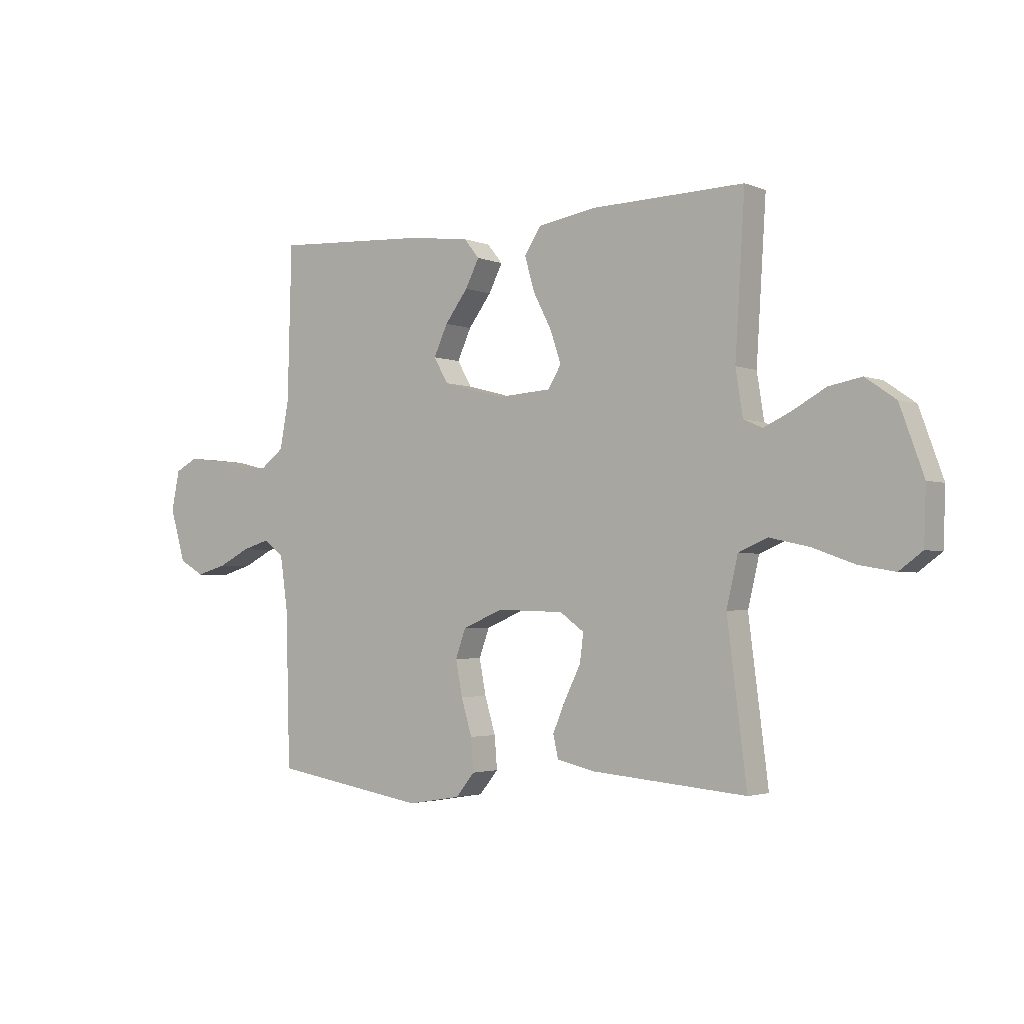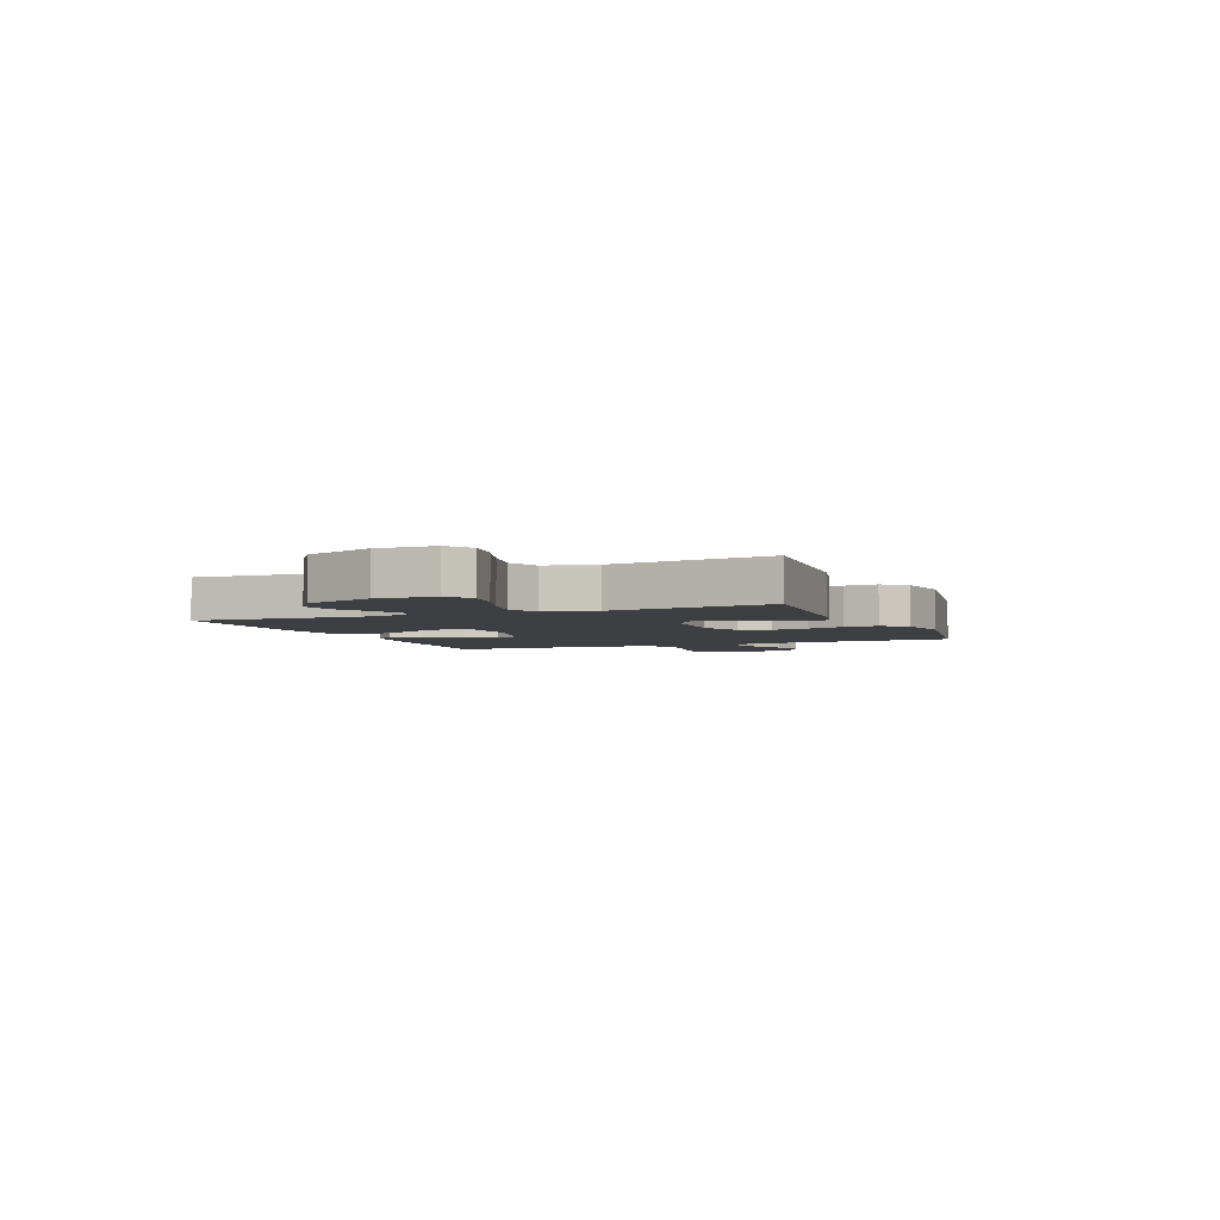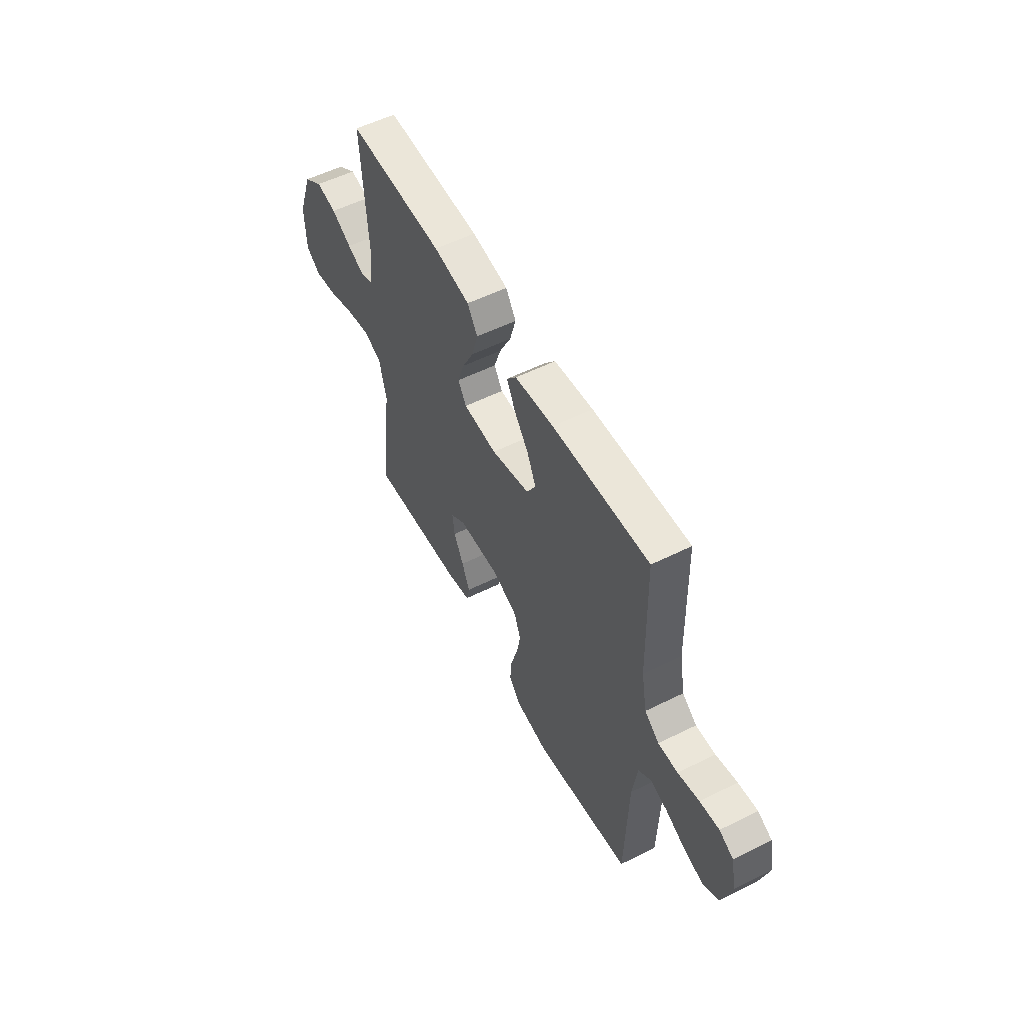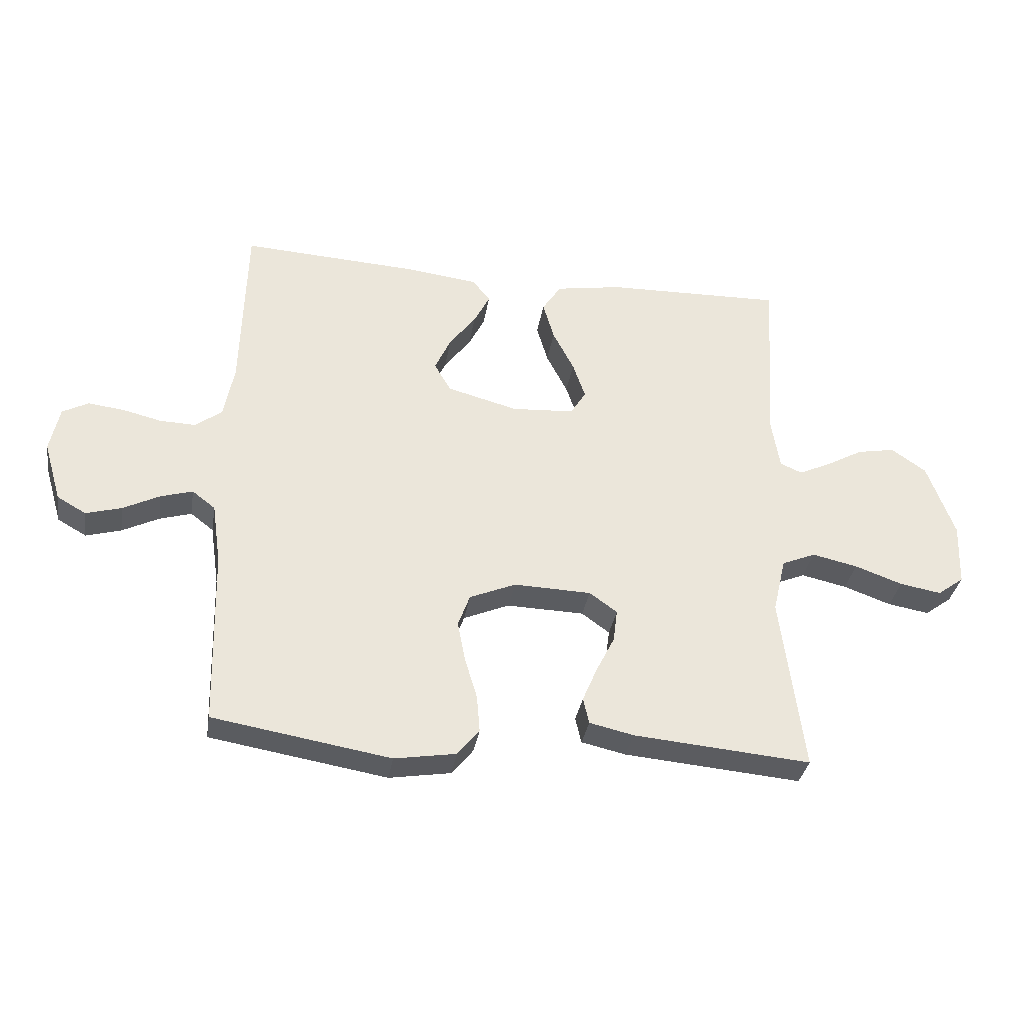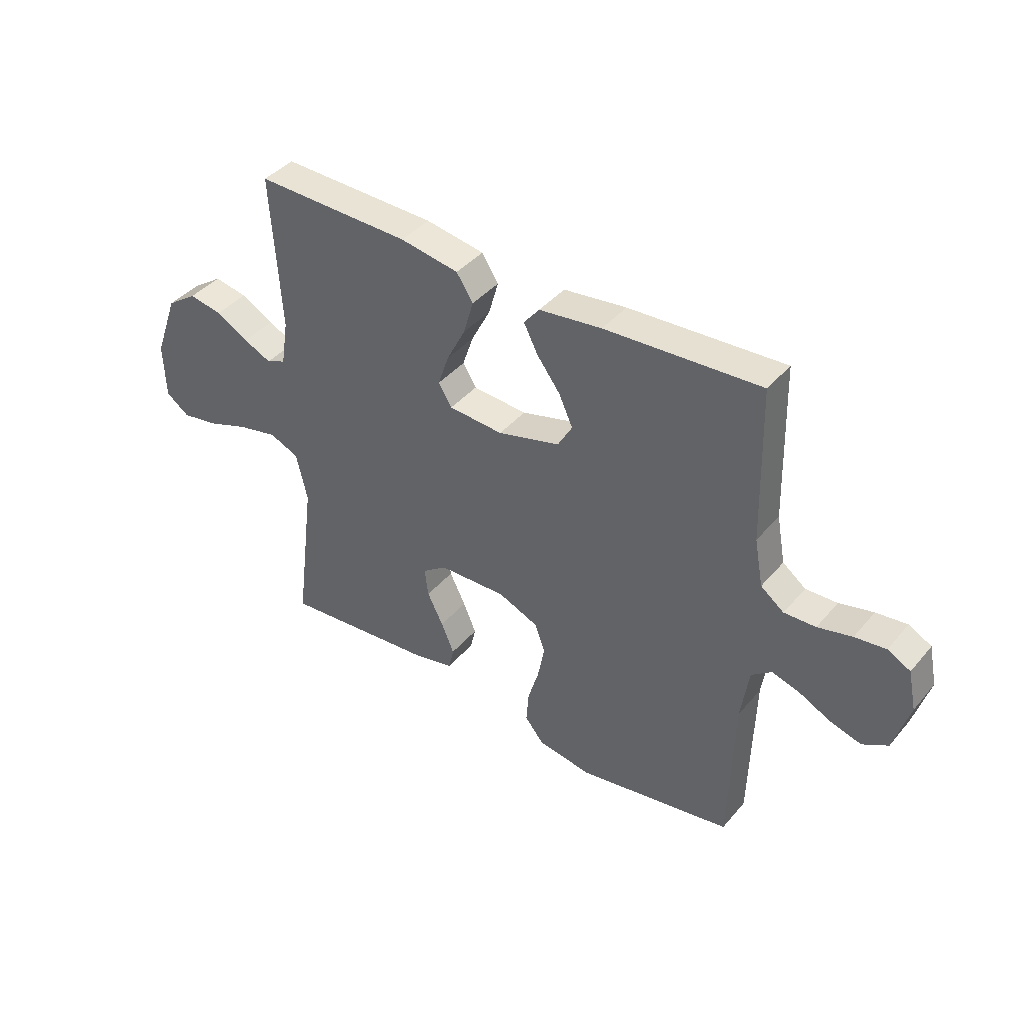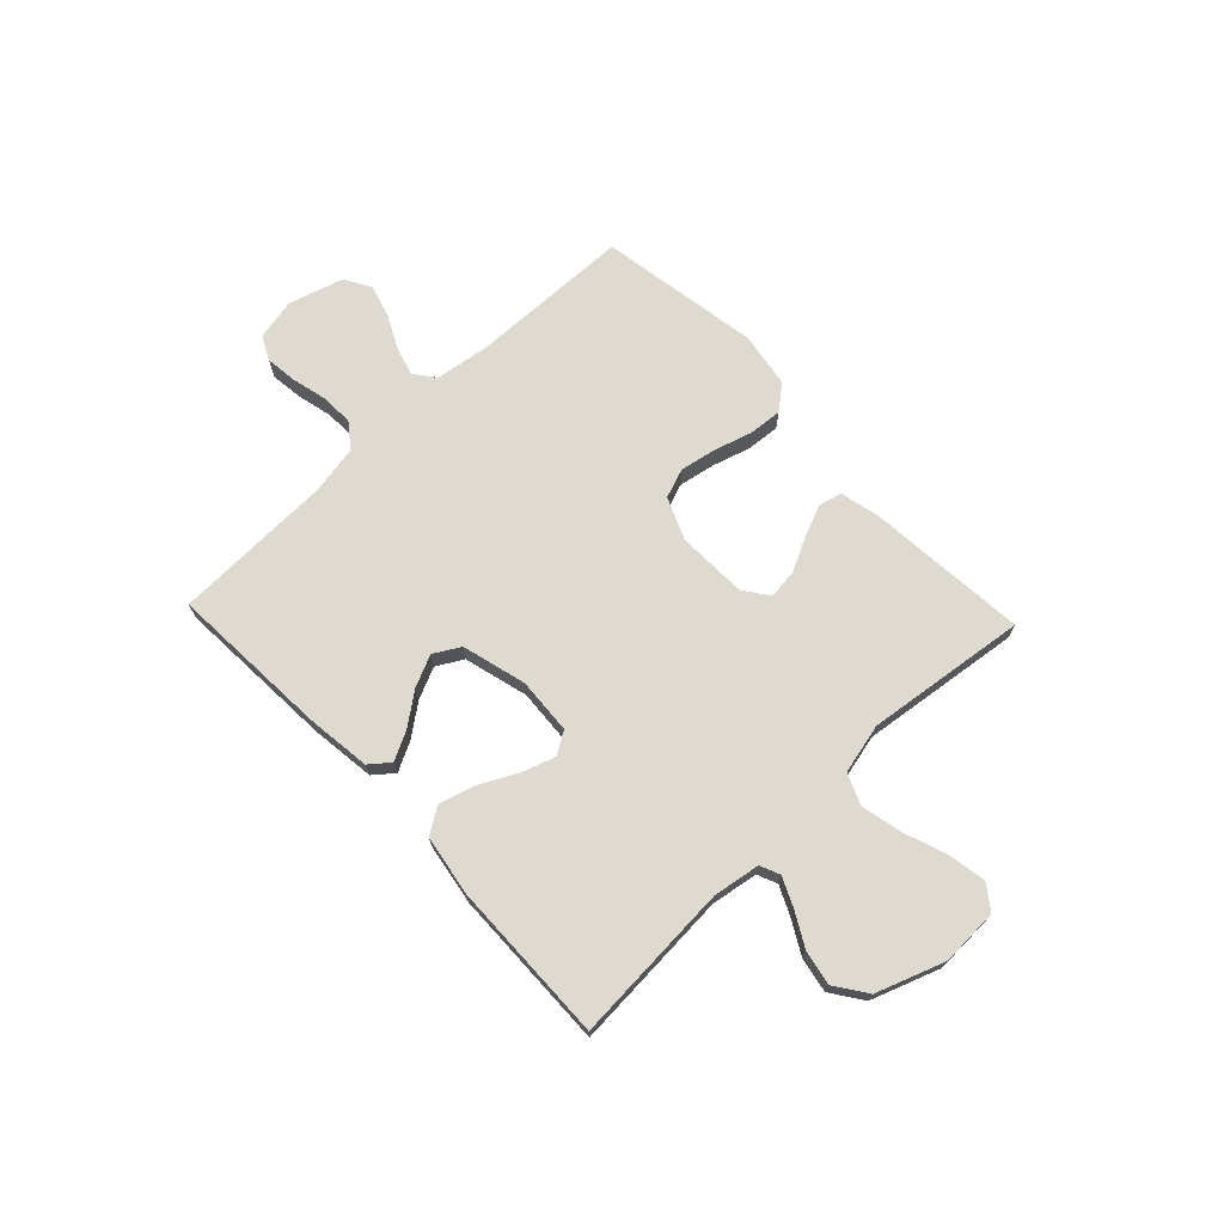
<metadata>
{"format":"obj","ext":"obj","renderer":"f3d","projection":"perspective","resolution":1024,"background":"white","views":[{"elev":-2.6,"azim":36.4,"up":"+Z"},{"elev":-3.9,"azim":112.3,"up":"+Y"},{"elev":55.1,"azim":-117.7,"up":"+Z"},{"elev":-33.9,"azim":-9.2,"up":"+Z"},{"elev":40.8,"azim":-143.8,"up":"+Z"},{"elev":70.9,"azim":46.5,"up":"+Y"}]}
</metadata>
<code>
v -0.5 0.07 0.5
v -0.2 0.07 0.483
v -0.079 0.07 0.468
v -0.049 0.07 0.431
v -0.076 0.07 0.378
v -0.121 0.07 0.318
v -0.148 0.07 0.259
v -0.12 0.07 0.21
v 0 0.07 0.178
v 0.105 0.07 0.185
v 0.131 0.07 0.227
v 0.11 0.07 0.289
v 0.074 0.07 0.359
v 0.055 0.07 0.425
v 0.087 0.07 0.474
v 0.2 0.07 0.493
v 0.5 0.07 0.5
v 0.481 0.07 0.2
v 0.495 0.07 0.112
v 0.532 0.07 0.096
v 0.586 0.07 0.121
v 0.649 0.07 0.156
v 0.713 0.07 0.168
v 0.772 0.07 0.127
v 0.818 0.07 0
v 0.814 0.07 -0.107
v 0.769 0.07 -0.14
v 0.699 0.07 -0.128
v 0.618 0.07 -0.099
v 0.541 0.07 -0.082
v 0.484 0.07 -0.106
v 0.462 0.07 -0.2
v 0.5 0.07 -0.5
v 0.2 0.07 -0.474
v 0.125 0.07 -0.457
v 0.115 0.07 -0.413
v 0.14 0.07 -0.354
v 0.171 0.07 -0.292
v 0.178 0.07 -0.237
v 0.131 0.07 -0.203
v 0 0.07 -0.199
v -0.078 0.07 -0.232
v -0.098 0.07 -0.287
v -0.085 0.07 -0.355
v -0.064 0.07 -0.425
v -0.059 0.07 -0.488
v -0.096 0.07 -0.533
v -0.2 0.07 -0.55
v -0.5 0.07 -0.5
v -0.508 0.07 -0.2
v -0.523 0.07 -0.096
v -0.562 0.07 -0.066
v -0.616 0.07 -0.082
v -0.678 0.07 -0.113
v -0.738 0.07 -0.13
v -0.787 0.07 -0.102
v -0.817 0.07 0
v -0.801 0.07 0.077
v -0.757 0.07 0.1
v -0.697 0.07 0.093
v -0.631 0.07 0.077
v -0.57 0.07 0.075
v -0.525 0.07 0.109
v -0.508 0.07 0.2
v -0.5 0 0.5
v -0.2 0 0.483
v -0.079 0 0.468
v -0.049 0 0.431
v -0.076 0 0.378
v -0.121 0 0.318
v -0.148 0 0.259
v -0.12 0 0.21
v 0 0 0.178
v 0.105 0 0.185
v 0.131 0 0.227
v 0.11 0 0.289
v 0.074 0 0.359
v 0.055 0 0.425
v 0.087 0 0.474
v 0.2 0 0.493
v 0.5 0 0.5
v 0.481 0 0.2
v 0.495 0 0.112
v 0.532 0 0.096
v 0.586 0 0.121
v 0.649 0 0.156
v 0.713 0 0.168
v 0.772 0 0.127
v 0.818 0 0
v 0.814 0 -0.107
v 0.769 0 -0.14
v 0.699 0 -0.128
v 0.618 0 -0.099
v 0.541 0 -0.082
v 0.484 0 -0.106
v 0.462 0 -0.2
v 0.5 0 -0.5
v 0.2 0 -0.474
v 0.125 0 -0.457
v 0.115 0 -0.413
v 0.14 0 -0.354
v 0.171 0 -0.292
v 0.178 0 -0.237
v 0.131 0 -0.203
v 0 0 -0.199
v -0.078 0 -0.232
v -0.098 0 -0.287
v -0.085 0 -0.355
v -0.064 0 -0.425
v -0.059 0 -0.488
v -0.096 0 -0.533
v -0.2 0 -0.55
v -0.5 0 -0.5
v -0.508 0 -0.2
v -0.523 0 -0.096
v -0.562 0 -0.066
v -0.616 0 -0.082
v -0.678 0 -0.113
v -0.738 0 -0.13
v -0.787 0 -0.102
v -0.817 0 0
v -0.801 0 0.077
v -0.757 0 0.1
v -0.697 0 0.093
v -0.631 0 0.077
v -0.57 0 0.075
v -0.525 0 0.109
v -0.508 0 0.2
f 58 59 60 61
f 58 61 62
f 57 58 62
f 56 57 62
f 53 54 55 56
f 52 53 56 62
f 51 52 62 63
f 47 48 49 50
f 44 45 46 47
f 43 44 47 50
f 42 43 50 51
f 35 36 37 38
f 33 34 35 38
f 32 33 38 39
f 31 32 39 40
f 26 27 28 29
f 26 29 30
f 25 26 30
f 24 25 30
f 21 22 23 24
f 20 21 24 30
f 19 20 30 31
f 15 16 17 18
f 12 13 14 15
f 11 12 15 18
f 10 11 18 19
f 3 4 5 6
f 3 6 7
f 64 1 2 3
f 64 3 7
f 63 64 7 8
f 41 42 51 63
f 41 63 8 9
f 19 31 40 41
f 9 10 19 41
f 125 124 123 122
f 126 125 122
f 126 122 121
f 126 121 120
f 120 119 118 117
f 126 120 117 116
f 127 126 116 115
f 114 113 112 111
f 111 110 109 108
f 114 111 108 107
f 115 114 107 106
f 102 101 100 99
f 102 99 98 97
f 103 102 97 96
f 104 103 96 95
f 93 92 91 90
f 94 93 90
f 94 90 89
f 94 89 88
f 88 87 86 85
f 94 88 85 84
f 95 94 84 83
f 82 81 80 79
f 79 78 77 76
f 82 79 76 75
f 83 82 75 74
f 70 69 68 67
f 71 70 67
f 67 66 65 128
f 71 67 128
f 72 71 128 127
f 127 115 106 105
f 73 72 127 105
f 105 104 95 83
f 105 83 74 73
f 1 65 66 2
f 2 66 67 3
f 3 67 68 4
f 4 68 69 5
f 5 69 70 6
f 6 70 71 7
f 7 71 72 8
f 8 72 73 9
f 9 73 74 10
f 10 74 75 11
f 11 75 76 12
f 12 76 77 13
f 13 77 78 14
f 14 78 79 15
f 15 79 80 16
f 16 80 81 17
f 17 81 82 18
f 18 82 83 19
f 19 83 84 20
f 20 84 85 21
f 21 85 86 22
f 22 86 87 23
f 23 87 88 24
f 24 88 89 25
f 25 89 90 26
f 26 90 91 27
f 27 91 92 28
f 28 92 93 29
f 29 93 94 30
f 30 94 95 31
f 31 95 96 32
f 32 96 97 33
f 33 97 98 34
f 34 98 99 35
f 35 99 100 36
f 36 100 101 37
f 37 101 102 38
f 38 102 103 39
f 39 103 104 40
f 40 104 105 41
f 41 105 106 42
f 42 106 107 43
f 43 107 108 44
f 44 108 109 45
f 45 109 110 46
f 46 110 111 47
f 47 111 112 48
f 48 112 113 49
f 49 113 114 50
f 50 114 115 51
f 51 115 116 52
f 52 116 117 53
f 53 117 118 54
f 54 118 119 55
f 55 119 120 56
f 56 120 121 57
f 57 121 122 58
f 58 122 123 59
f 59 123 124 60
f 60 124 125 61
f 61 125 126 62
f 62 126 127 63
f 63 127 128 64
f 64 128 65 1

</code>
